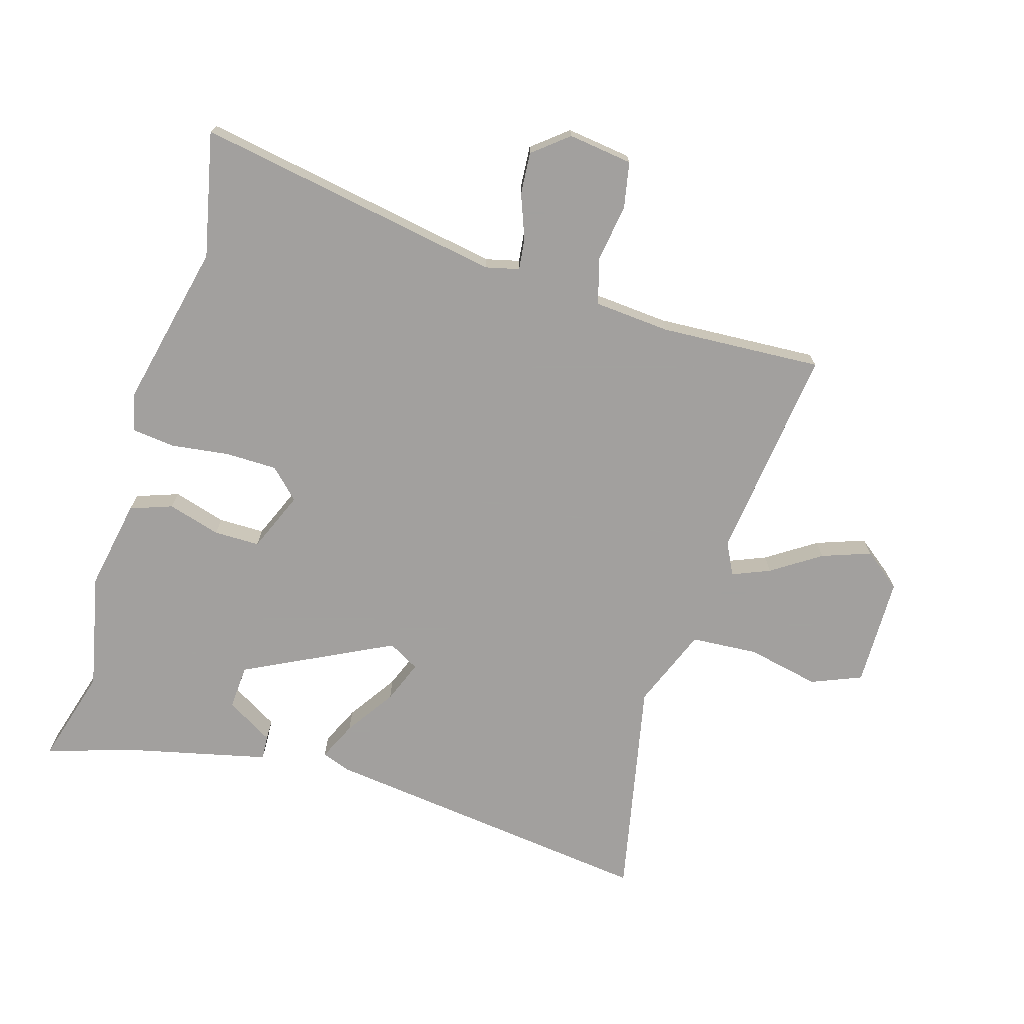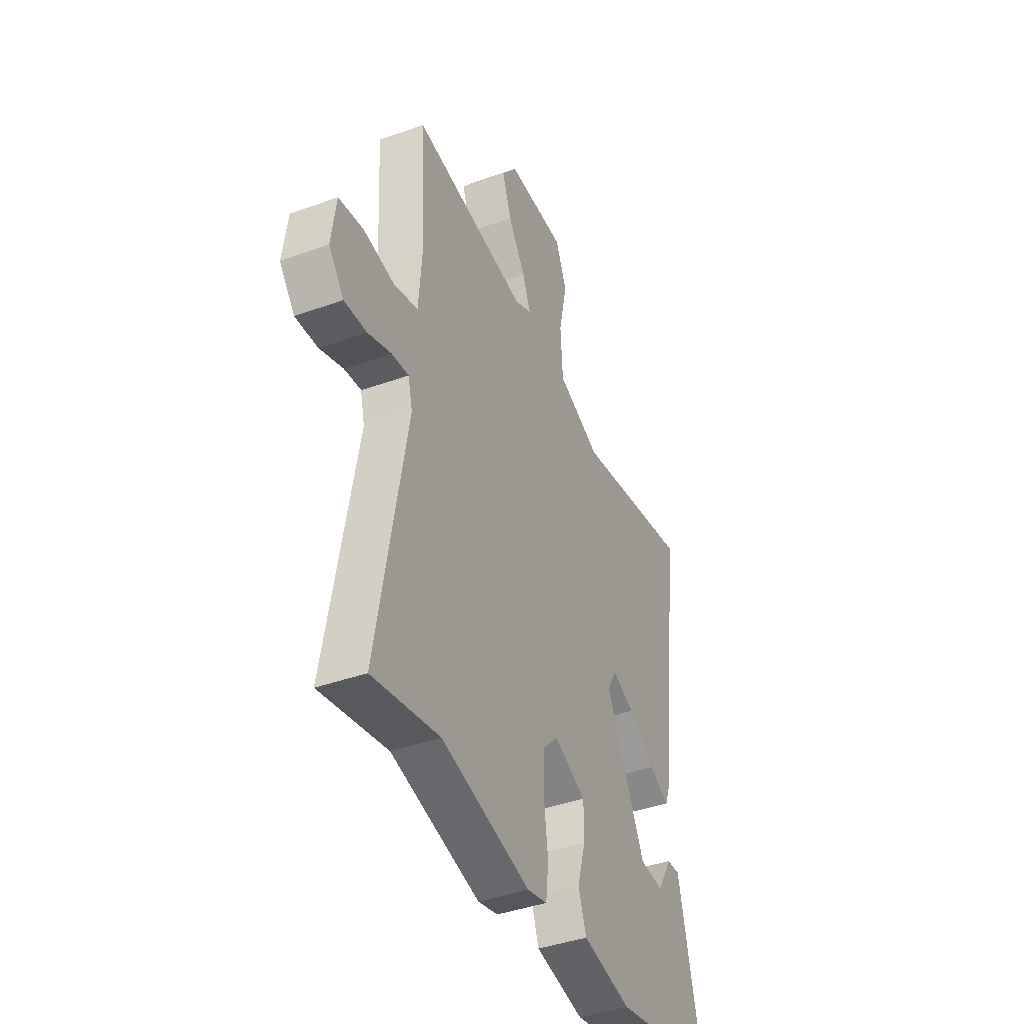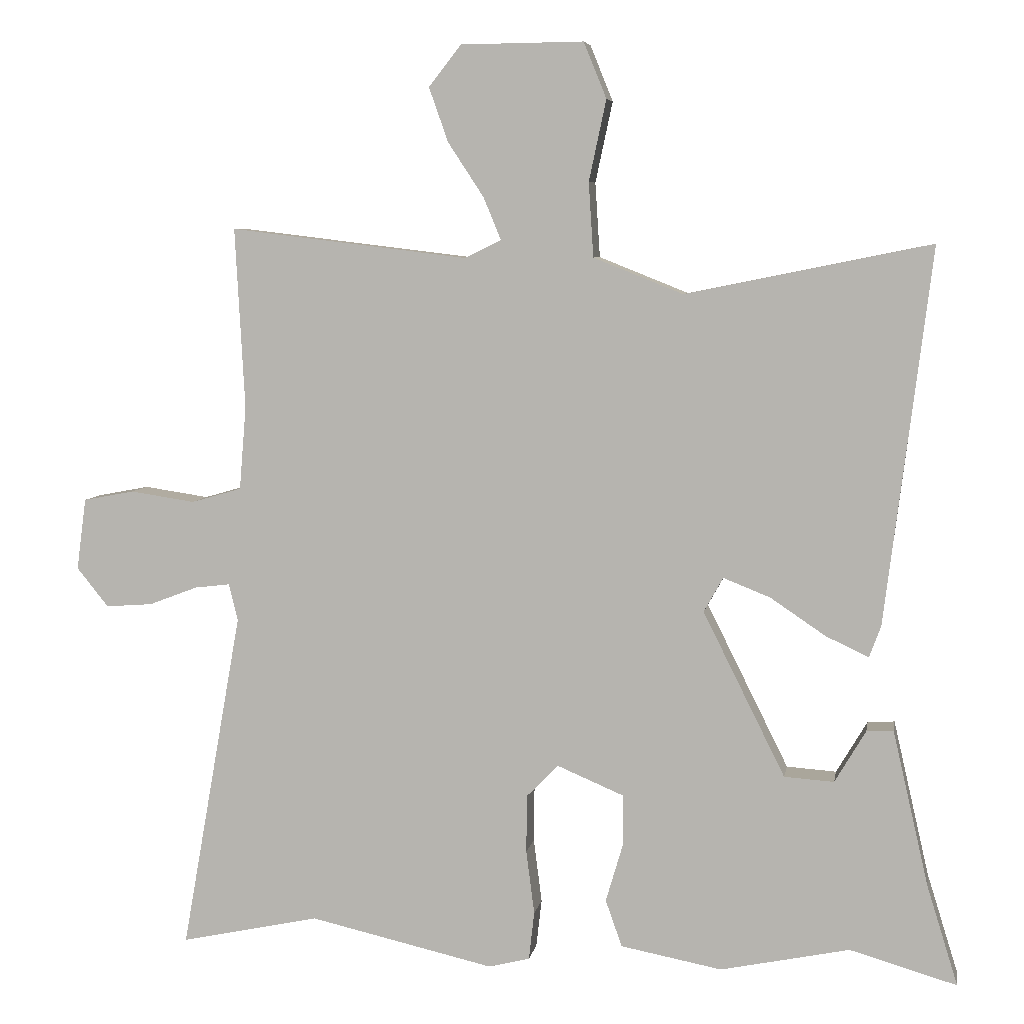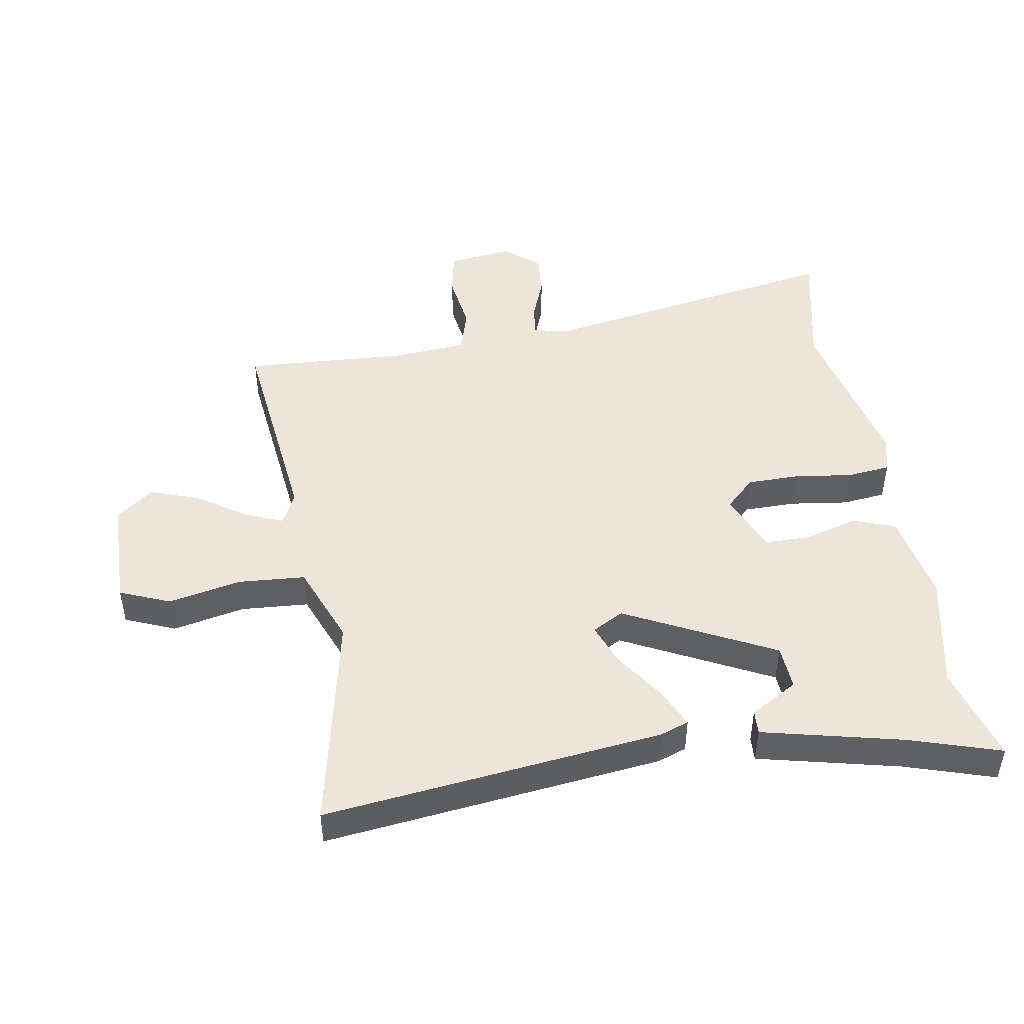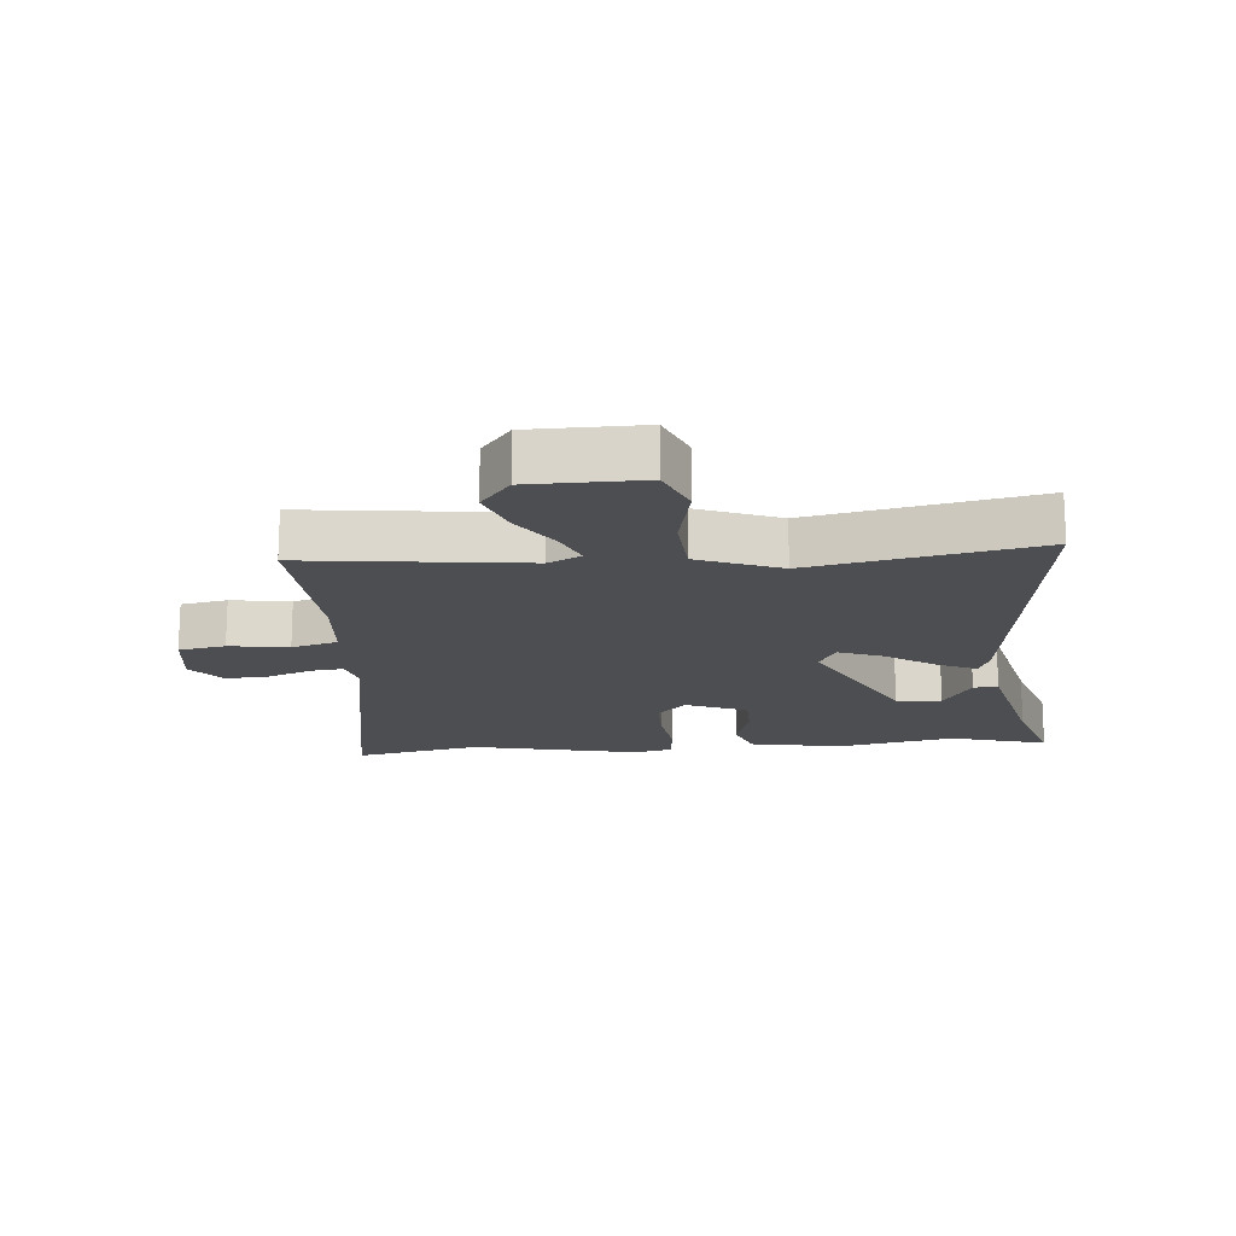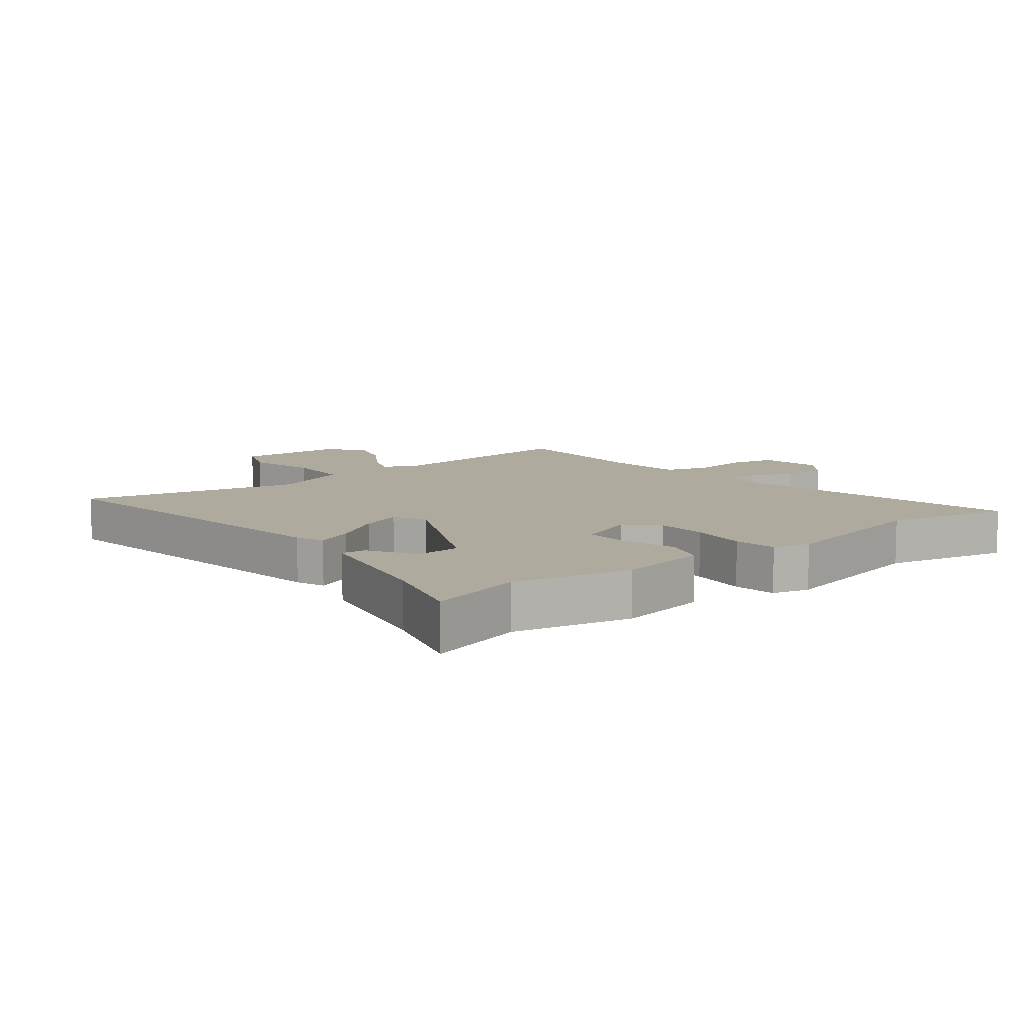
<metadata>
{"format":"obj","ext":"obj","renderer":"f3d","projection":"perspective","resolution":1024,"background":"white","views":[{"elev":-71.9,"azim":-106.5,"up":"+Y"},{"elev":-41.3,"azim":-66.5,"up":"+Z"},{"elev":6.4,"azim":9.7,"up":"+Z"},{"elev":46.9,"azim":80.8,"up":"+Y"},{"elev":-16.7,"azim":5.0,"up":"+Y"},{"elev":9.3,"azim":141.3,"up":"+Y"}]}
</metadata>
<code>
v -0.479 0.07 0.562
v -0.133 0.07 0.52
v -0.081 0.07 0.546
v -0.106 0.07 0.607
v -0.158 0.07 0.686
v -0.186 0.07 0.765
v -0.139 0.07 0.825
v 0.039 0.07 0.827
v 0.072 0.07 0.746
v 0.047 0.07 0.629
v 0.054 0.07 0.521
v 0.184 0.07 0.469
v 0.539 0.07 0.541
v 0.472 0.07 -0.003
v 0.455 0.07 -0.049
v 0.393 0.07 -0.02
v 0.313 0.07 0.034
v 0.245 0.07 0.061
v 0.217 0.07 0.011
v 0.336 0.07 -0.228
v 0.408 0.07 -0.233
v 0.453 0.07 -0.157
v 0.492 0.07 -0.155
v 0.544 0.07 -0.381
v 0.589 0.07 -0.526
v 0.434 0.07 -0.481
v 0.247 0.07 -0.52
v 0.1 0.07 -0.492
v 0.076 0.07 -0.424
v 0.101 0.07 -0.339
v 0.101 0.07 -0.265
v 0.004 0.07 -0.224
v -0.042 0.07 -0.271
v -0.043 0.07 -0.355
v -0.031 0.07 -0.448
v -0.039 0.07 -0.518
v -0.099 0.07 -0.533
v -0.367 0.07 -0.472
v -0.569 0.07 -0.515
v -0.481 0.07 -0.02
v -0.494 0.07 0.034
v -0.545 0.07 0.028
v -0.616 0.07 0.001
v -0.684 0.07 -0.004
v -0.73 0.07 0.053
v -0.716 0.07 0.157
v -0.642 0.07 0.171
v -0.548 0.07 0.157
v -0.475 0.07 0.178
v -0.465 0.07 0.3
v -0.479 0 0.562
v -0.133 0 0.52
v -0.081 0 0.546
v -0.106 0 0.607
v -0.158 0 0.686
v -0.186 0 0.765
v -0.139 0 0.825
v 0.039 0 0.827
v 0.072 0 0.746
v 0.047 0 0.629
v 0.054 0 0.521
v 0.184 0 0.469
v 0.539 0 0.541
v 0.472 0 -0.003
v 0.455 0 -0.049
v 0.393 0 -0.02
v 0.313 0 0.034
v 0.245 0 0.061
v 0.217 0 0.011
v 0.336 0 -0.228
v 0.408 0 -0.233
v 0.453 0 -0.157
v 0.492 0 -0.155
v 0.544 0 -0.381
v 0.589 0 -0.526
v 0.434 0 -0.481
v 0.247 0 -0.52
v 0.1 0 -0.492
v 0.076 0 -0.424
v 0.101 0 -0.339
v 0.101 0 -0.265
v 0.004 0 -0.224
v -0.042 0 -0.271
v -0.043 0 -0.355
v -0.031 0 -0.448
v -0.039 0 -0.518
v -0.099 0 -0.533
v -0.367 0 -0.472
v -0.569 0 -0.515
v -0.481 0 -0.02
v -0.494 0 0.034
v -0.545 0 0.028
v -0.616 0 0.001
v -0.684 0 -0.004
v -0.73 0 0.053
v -0.716 0 0.157
v -0.642 0 0.171
v -0.548 0 0.157
v -0.475 0 0.178
v -0.465 0 0.3
f 46 47 48
f 45 46 48
f 44 45 48
f 43 44 48
f 42 43 48
f 41 42 48 49
f 40 41 49
f 38 39 40
f 40 49 50
f 38 40 50
f 37 38 50
f 36 37 50
f 35 36 50
f 34 35 50
f 28 29 30
f 27 28 30
f 26 27 30
f 26 30 31
f 25 26 31
f 24 25 31
f 21 22 23 24
f 24 31 32
f 21 24 32
f 20 21 32
f 15 16 17
f 14 15 17
f 13 14 17
f 12 13 17
f 11 12 17 18
f 8 9 10
f 7 8 10
f 6 7 10
f 5 6 10
f 4 5 10
f 3 4 10 11
f 11 18 19
f 3 11 19
f 2 3 19
f 50 1 2
f 34 50 2
f 33 34 2
f 32 33 2 19
f 19 20 32
f 98 97 96
f 98 96 95
f 98 95 94
f 98 94 93
f 98 93 92
f 99 98 92 91
f 99 91 90
f 90 89 88
f 100 99 90
f 100 90 88
f 100 88 87
f 100 87 86
f 100 86 85
f 100 85 84
f 80 79 78
f 80 78 77
f 80 77 76
f 81 80 76
f 81 76 75
f 81 75 74
f 74 73 72 71
f 82 81 74
f 82 74 71
f 82 71 70
f 67 66 65
f 67 65 64
f 67 64 63
f 67 63 62
f 68 67 62 61
f 60 59 58
f 60 58 57
f 60 57 56
f 60 56 55
f 60 55 54
f 61 60 54 53
f 69 68 61
f 69 61 53
f 69 53 52
f 52 51 100
f 52 100 84
f 52 84 83
f 69 52 83 82
f 82 70 69
f 1 51 52 2
f 2 52 53 3
f 3 53 54 4
f 4 54 55 5
f 5 55 56 6
f 6 56 57 7
f 7 57 58 8
f 8 58 59 9
f 9 59 60 10
f 10 60 61 11
f 11 61 62 12
f 12 62 63 13
f 13 63 64 14
f 14 64 65 15
f 15 65 66 16
f 16 66 67 17
f 17 67 68 18
f 18 68 69 19
f 19 69 70 20
f 20 70 71 21
f 21 71 72 22
f 22 72 73 23
f 23 73 74 24
f 24 74 75 25
f 25 75 76 26
f 26 76 77 27
f 27 77 78 28
f 28 78 79 29
f 29 79 80 30
f 30 80 81 31
f 31 81 82 32
f 32 82 83 33
f 33 83 84 34
f 34 84 85 35
f 35 85 86 36
f 36 86 87 37
f 37 87 88 38
f 38 88 89 39
f 39 89 90 40
f 40 90 91 41
f 41 91 92 42
f 42 92 93 43
f 43 93 94 44
f 44 94 95 45
f 45 95 96 46
f 46 96 97 47
f 47 97 98 48
f 48 98 99 49
f 49 99 100 50
f 50 100 51 1

</code>
